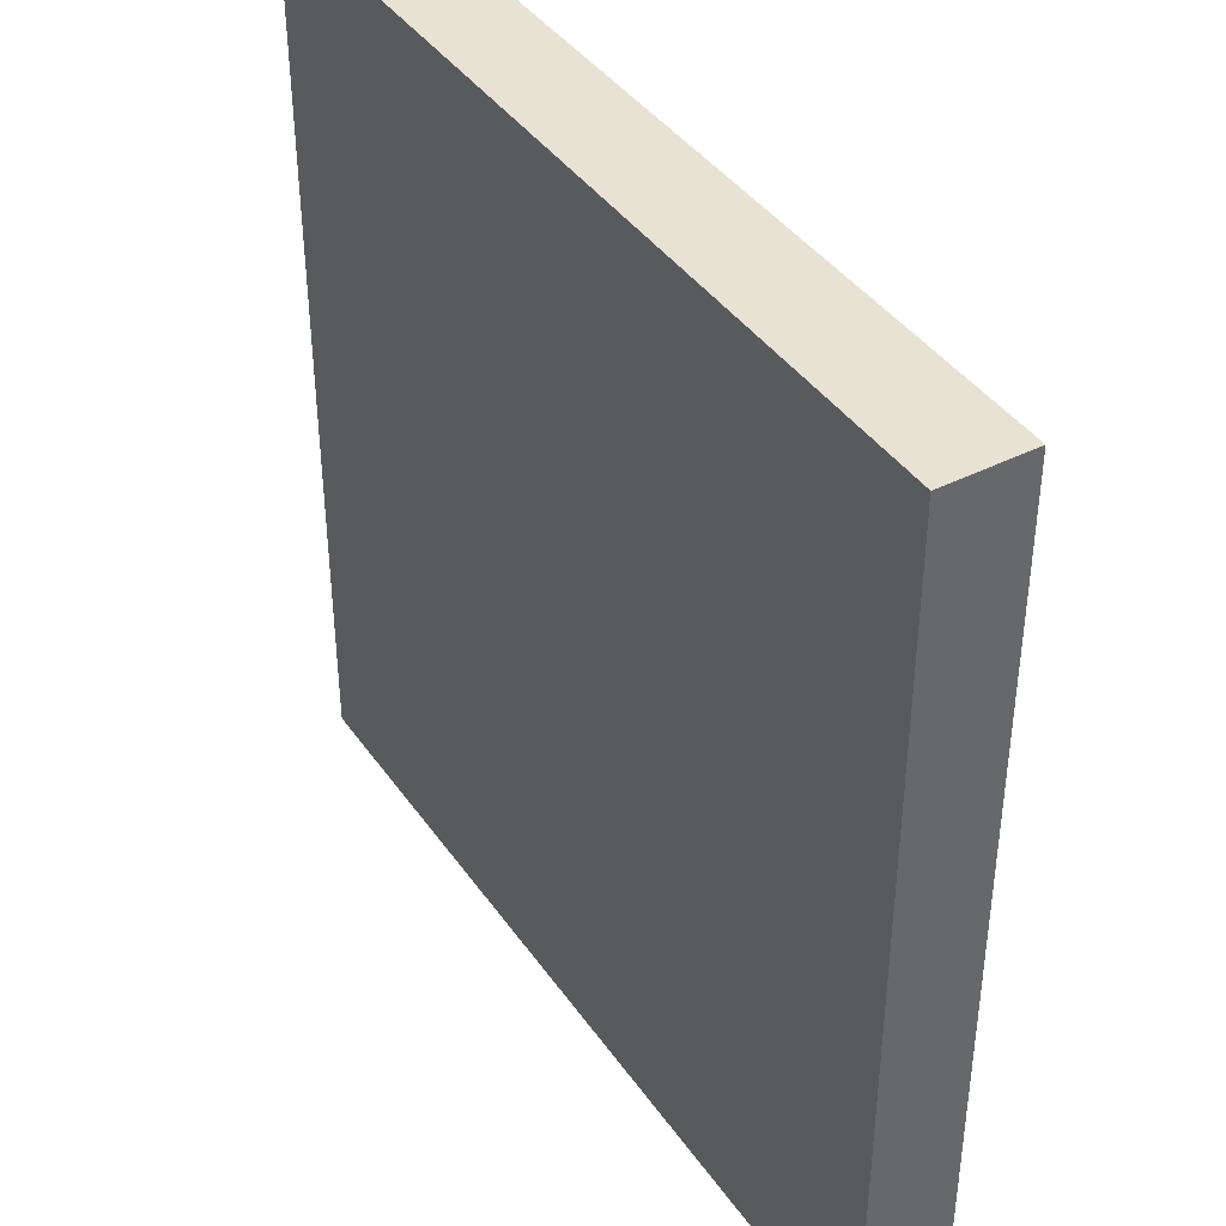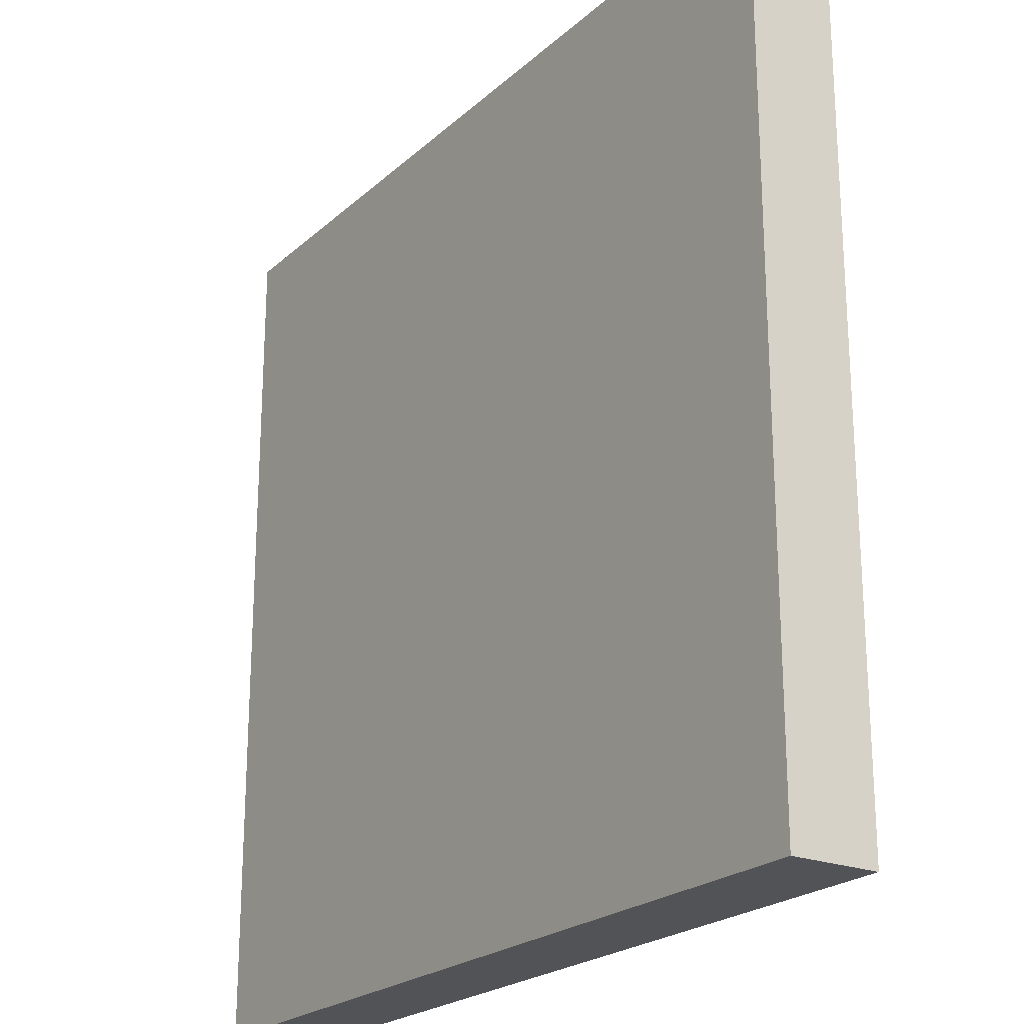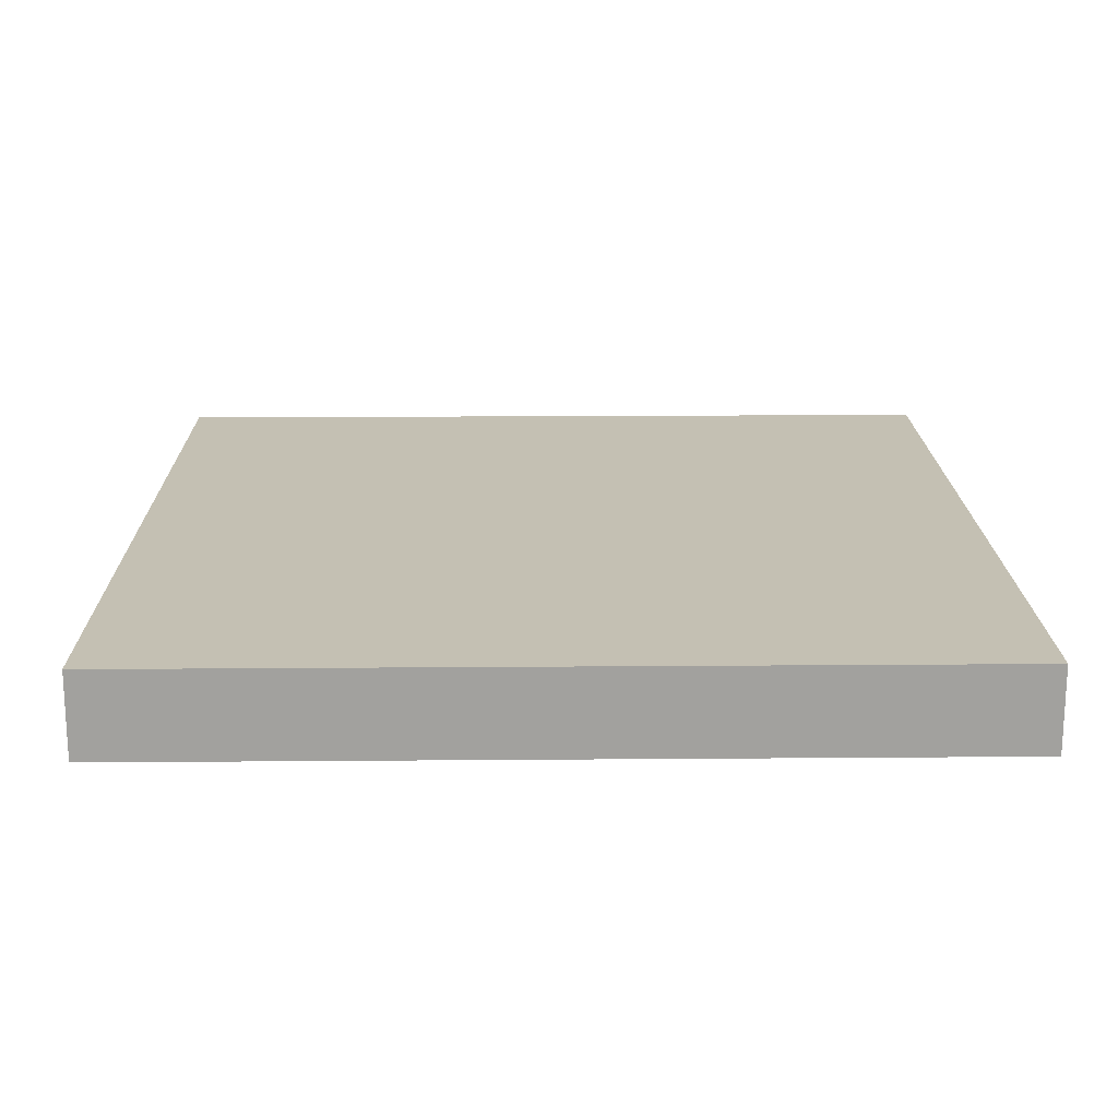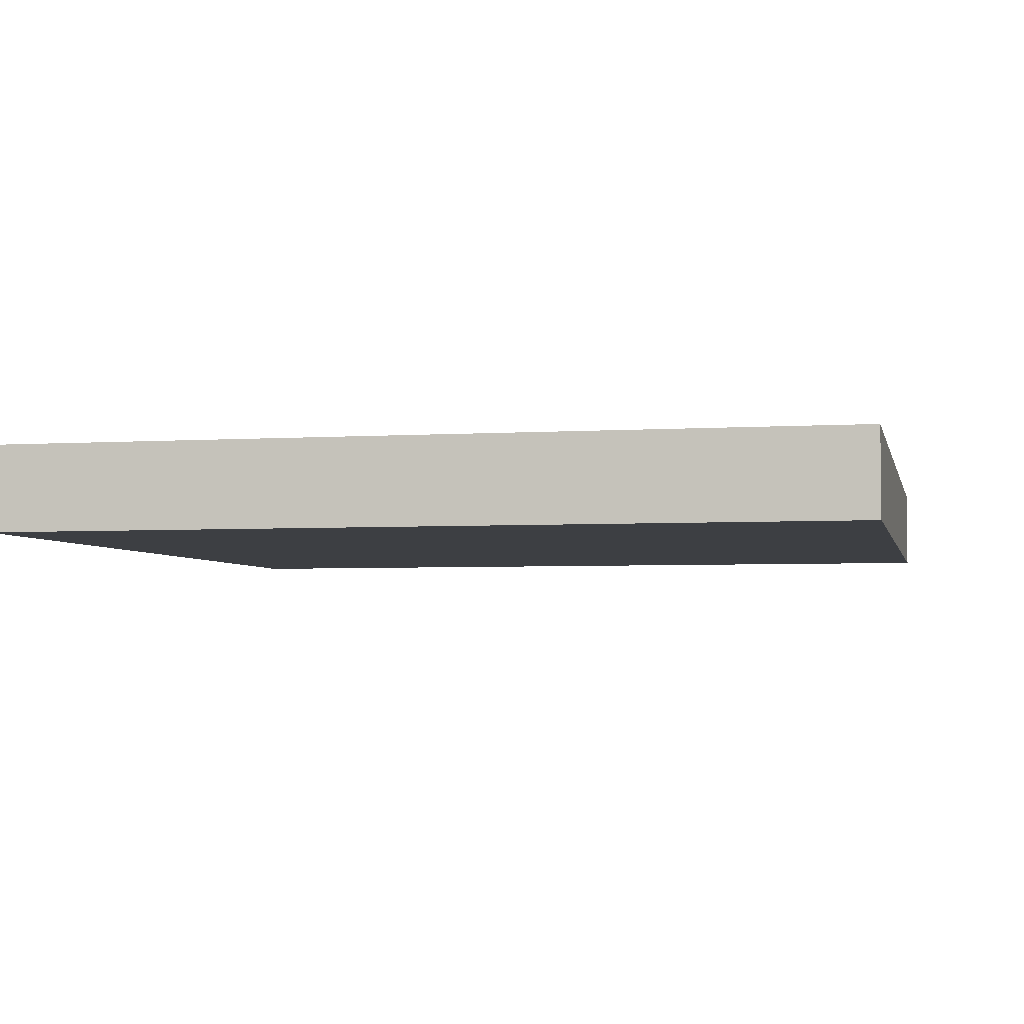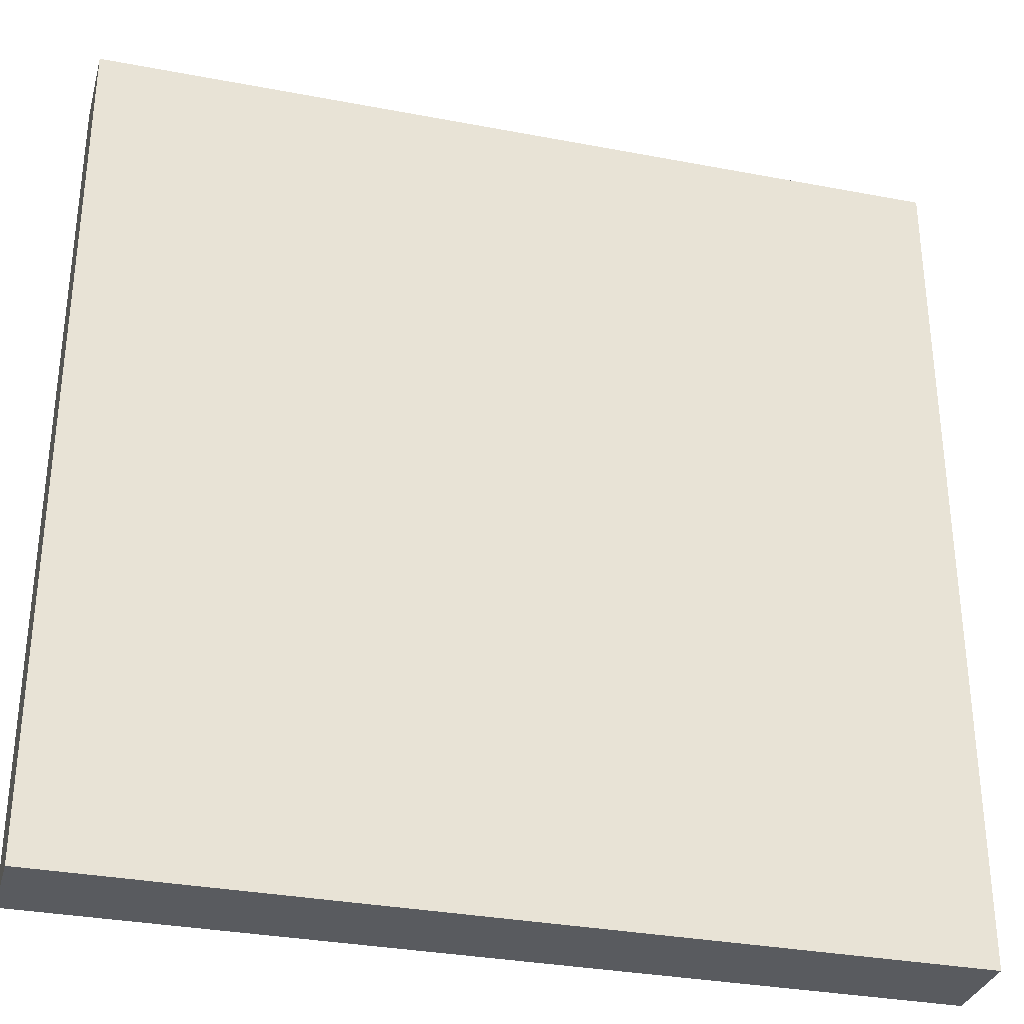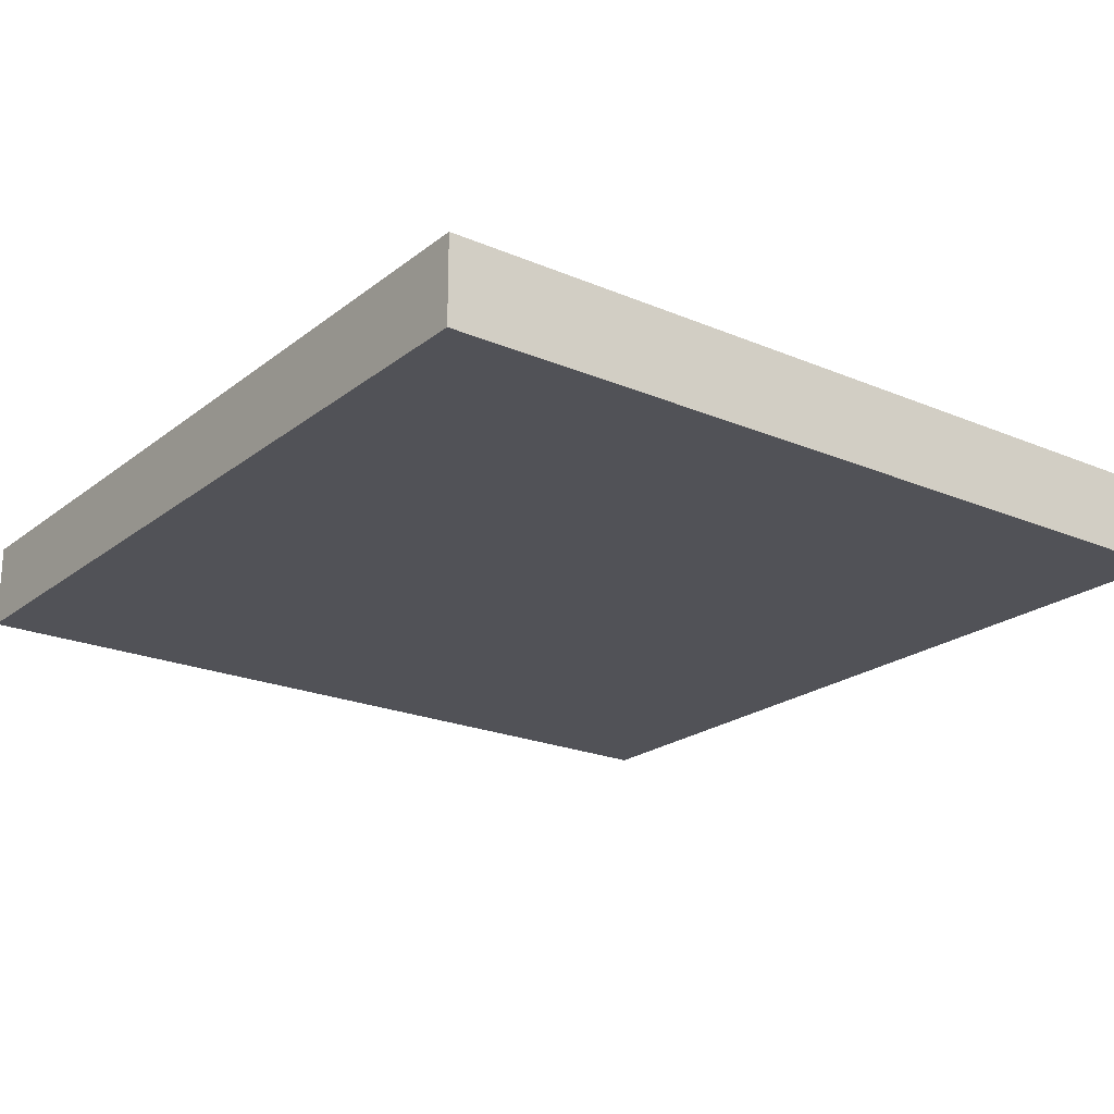
<metadata>
{"format":"obj","ext":"obj","renderer":"f3d","projection":"perspective","resolution":1024,"background":"white","views":[{"elev":40.7,"azim":-121.6,"up":"+Z"},{"elev":-22.4,"azim":56.0,"up":"+Z"},{"elev":18.0,"azim":89.1,"up":"+Y"},{"elev":-4.0,"azim":-167.7,"up":"+Y"},{"elev":-32.3,"azim":165.1,"up":"+Z"},{"elev":-21.6,"azim":143.2,"up":"+Y"}]}
</metadata>
<code>
o visual_0_wall_9.007_Cube.030
v -2 1.95 -0.25
v -2 1.95 0.75
v -2 2.05 -0.25
v -2 2.05 0.75
v -1 1.95 -0.25
v -1 1.95 0.75
v -1 2.05 -0.25
v -1 2.05 0.75
v -2 2.05 -0.25
v -2 2.05 -0.25
v -2 1.95 -0.25
v -2 1.95 -0.25
v -2 1.95 0.75
v -2 1.95 0.75
v -2 2.05 0.75
v -2 2.05 0.75
v -1 2.05 -0.25
v -1 2.05 -0.25
v -1 2.05 0.75
v -1 2.05 0.75
v -1 1.95 -0.25
v -1 1.95 -0.25
v -1 1.95 0.75
v -1 1.95 0.75
f 11 13 15 9
f 10 16 19 17
f 18 20 23 21
f 22 24 14 12
f 3 7 5 1
f 8 4 2 6

</code>
